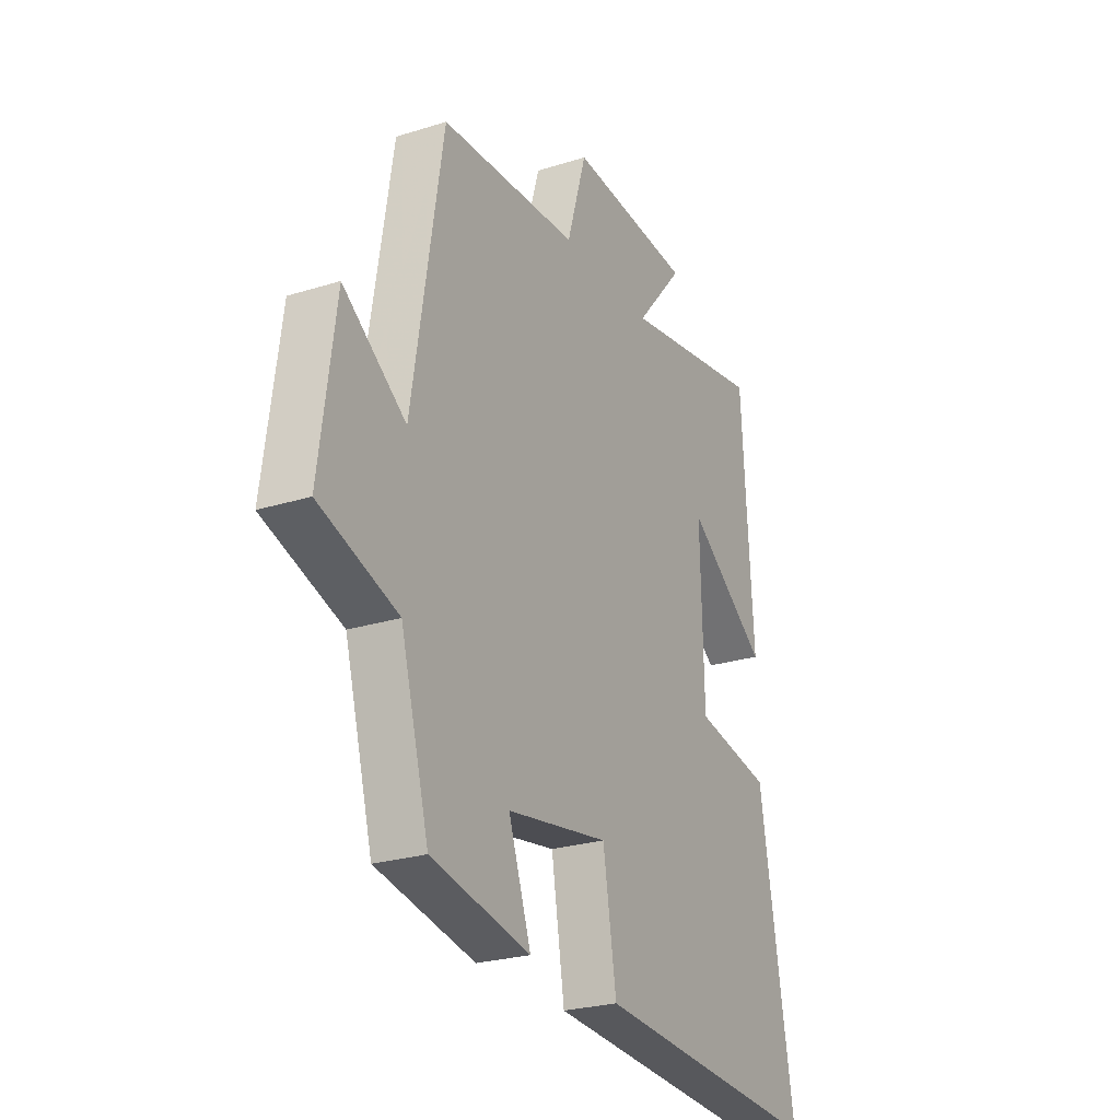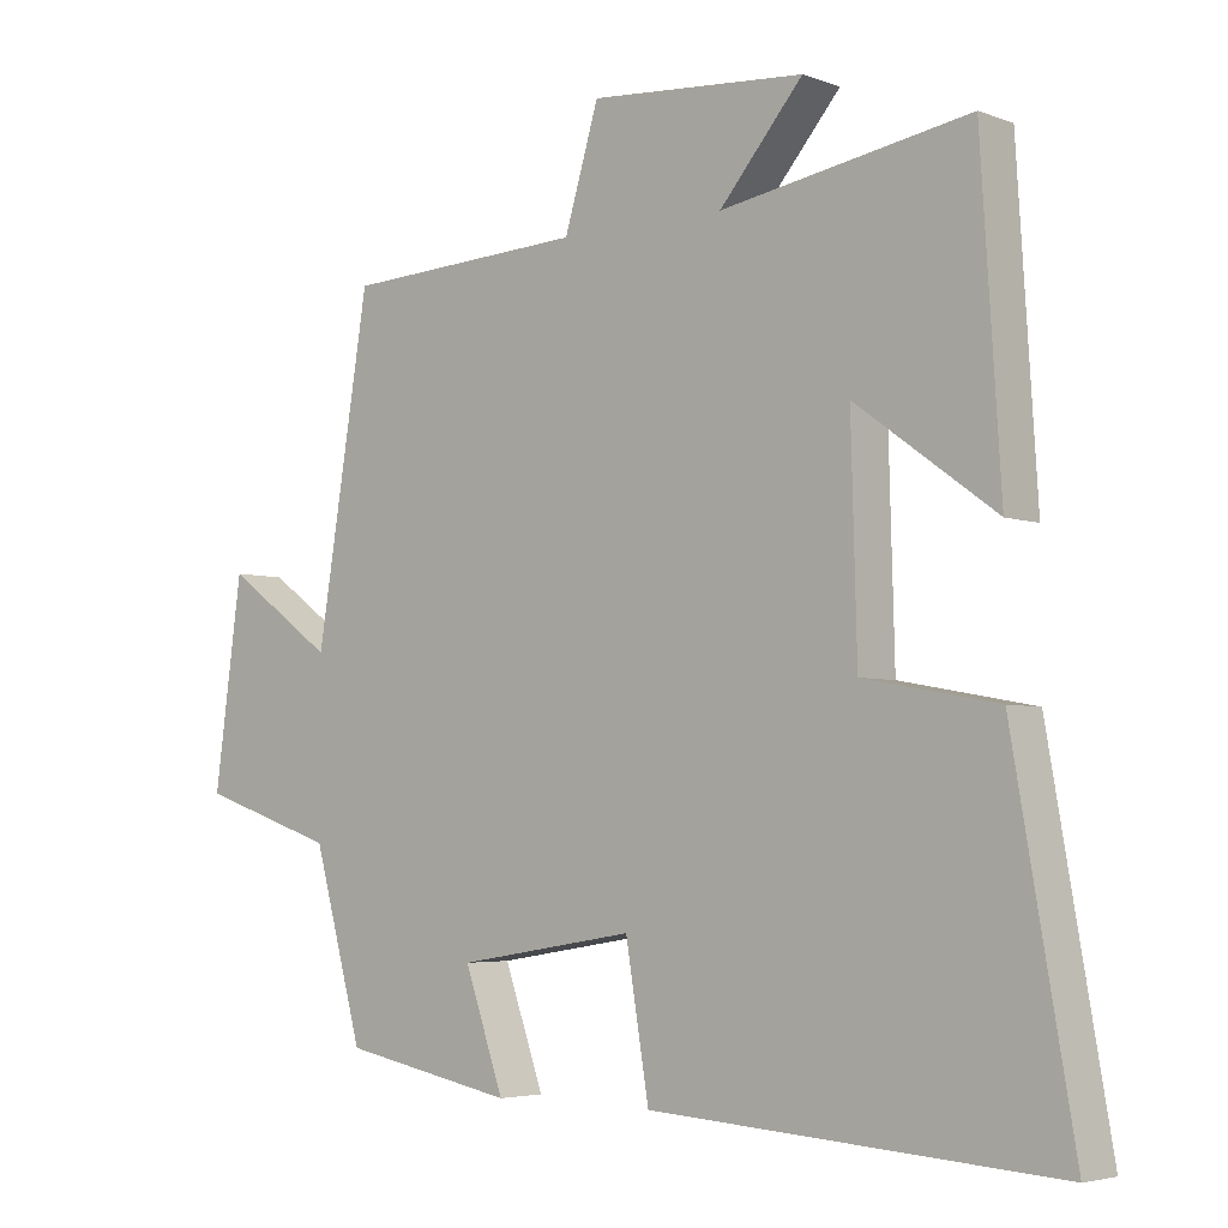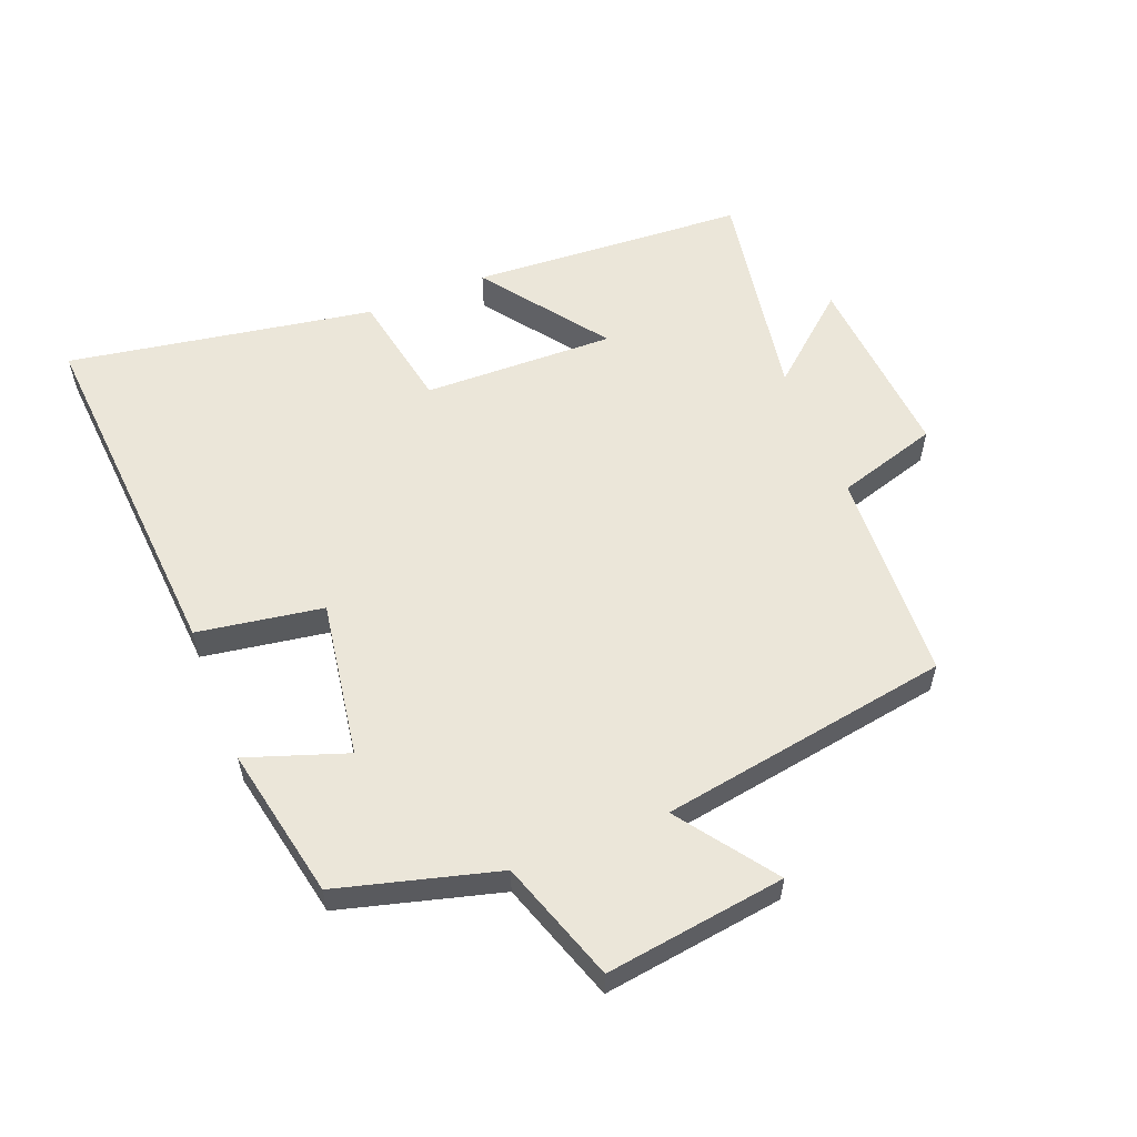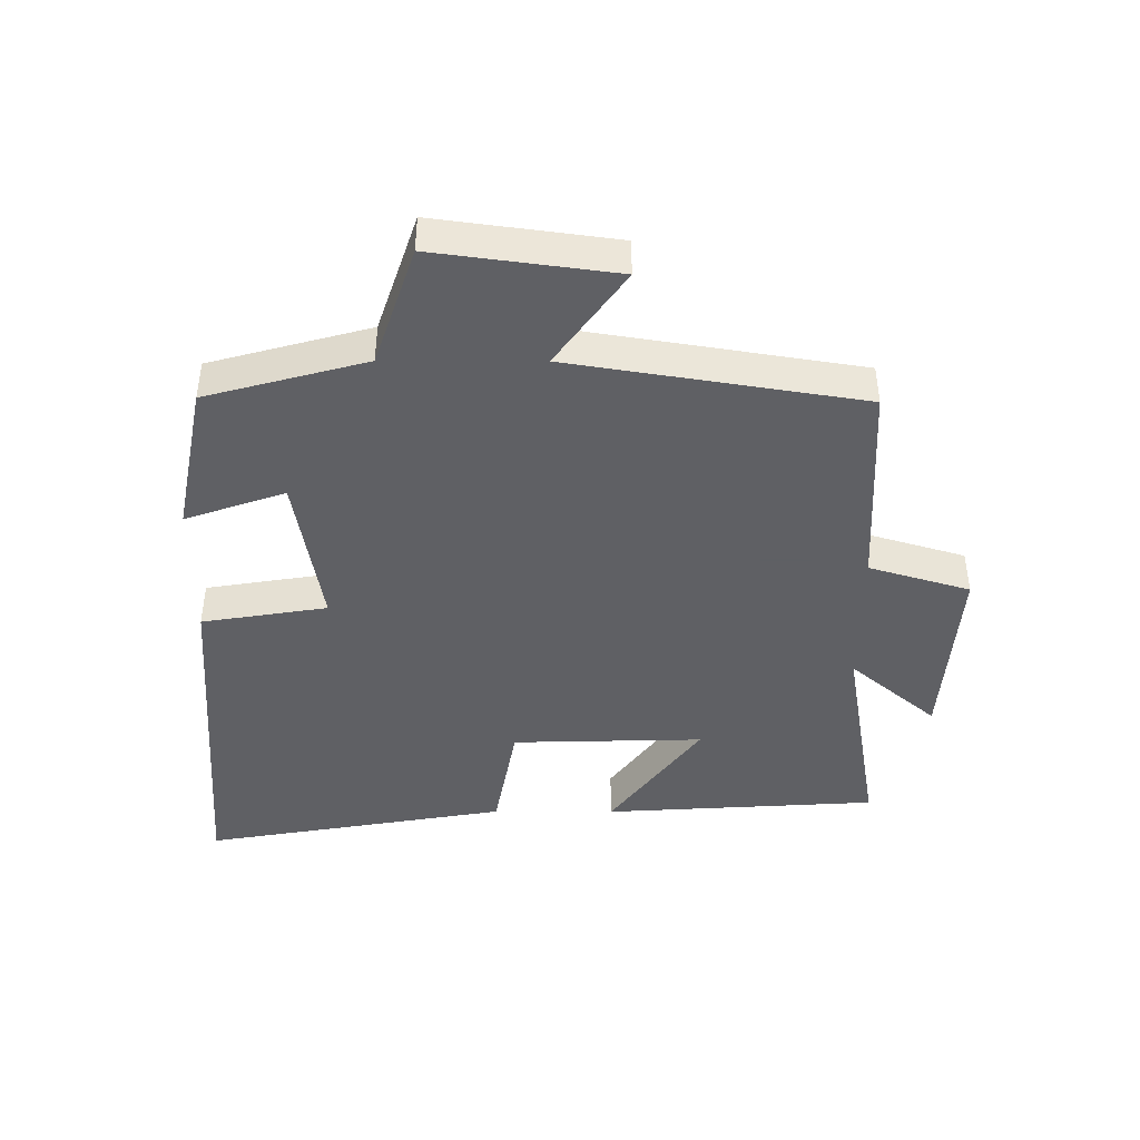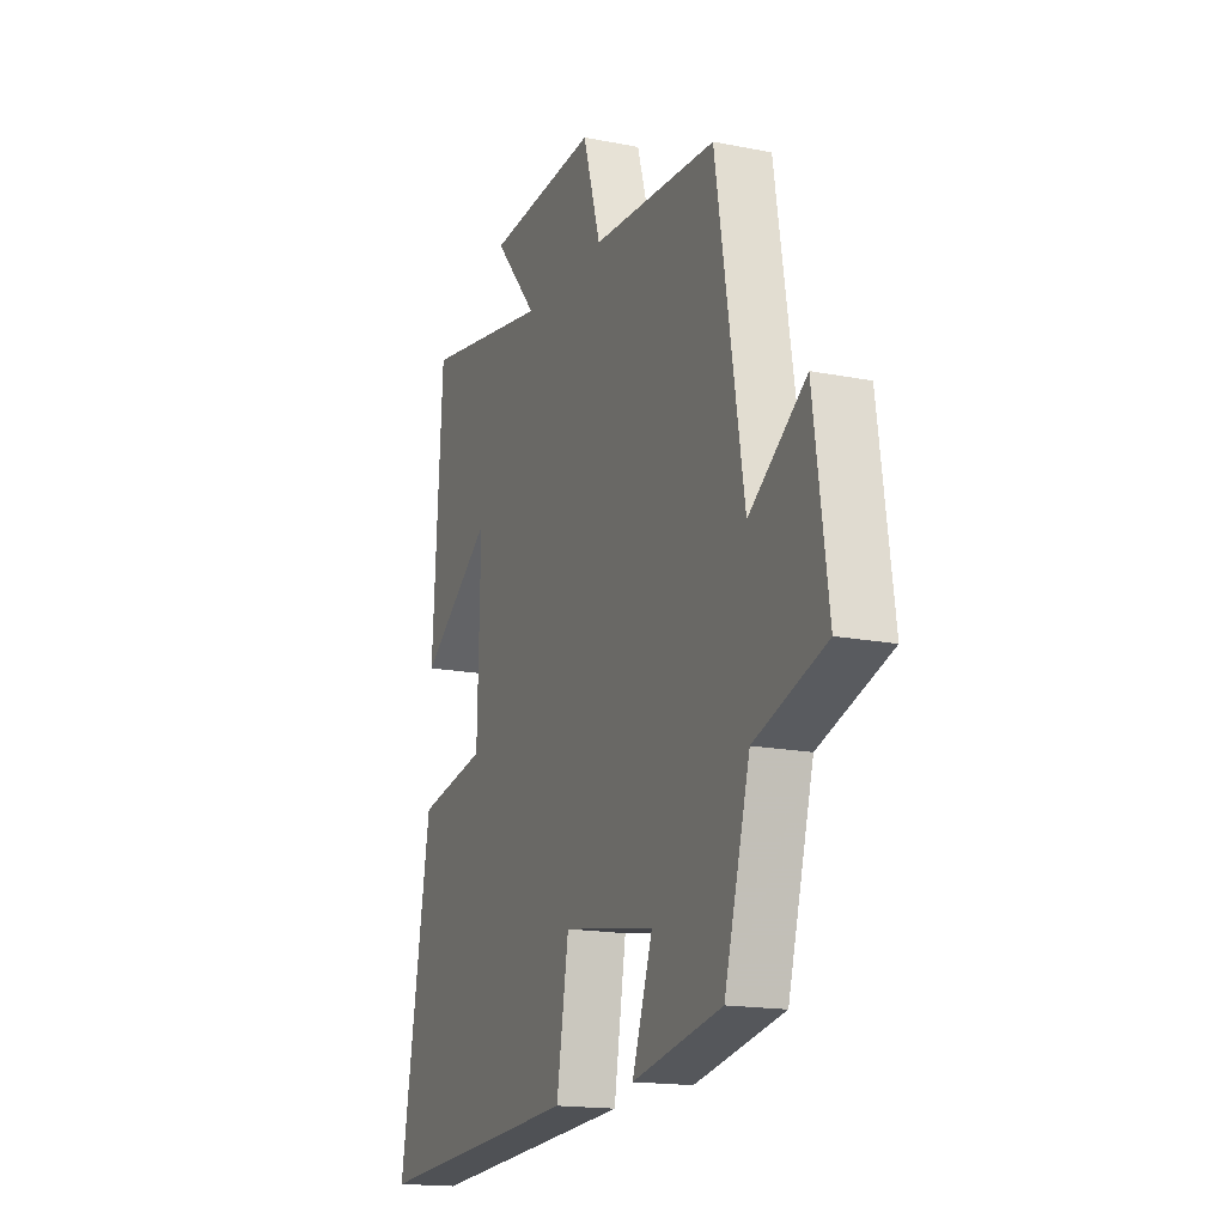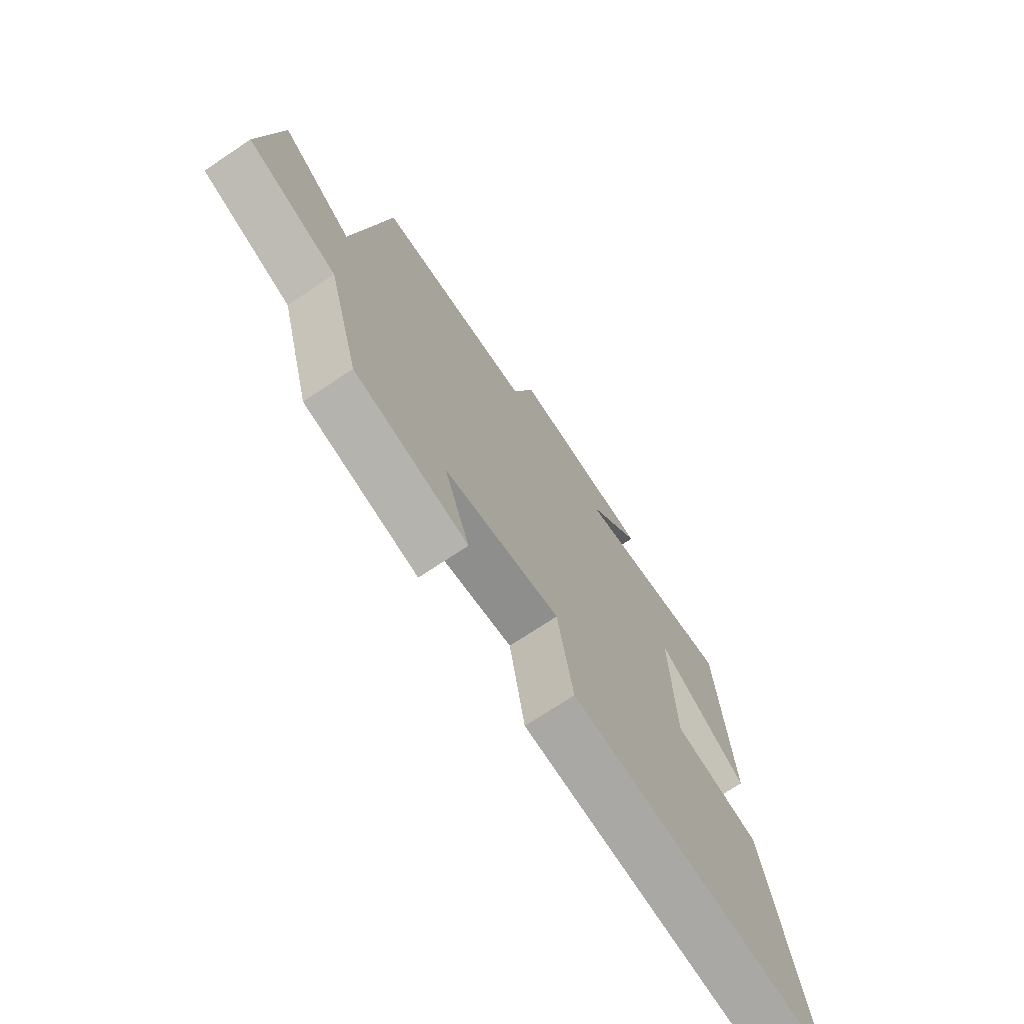
<metadata>
{"format":"obj","ext":"obj","renderer":"f3d","projection":"perspective","resolution":1024,"background":"white","views":[{"elev":-25.2,"azim":-63.1,"up":"+Z"},{"elev":-4.3,"azim":40.2,"up":"+Z"},{"elev":57.2,"azim":-111.8,"up":"+Y"},{"elev":-43.2,"azim":-90.2,"up":"+Y"},{"elev":-16.5,"azim":-112.1,"up":"+Z"},{"elev":-72.3,"azim":-56.3,"up":"+Z"}]}
</metadata>
<code>
v 0.583 0.07 -0.538
v 0.027 0.07 -0.5
v -0.005 0.07 -0.305
v -0.249 0.07 -0.345
v -0.195 0.07 -0.5
v -0.432 0.07 -0.453
v -0.5 0.07 -0.205
v -0.688 0.07 -0.142
v -0.65 0.07 0.138
v -0.5 0.07 0.031
v -0.427 0.07 0.483
v -0.096 0.07 0.5
v -0.049 0.07 0.657
v 0.247 0.07 0.635
v 0.132 0.07 0.5
v 0.473 0.07 0.558
v 0.5 0.07 0.13
v 0.308 0.07 0.27
v 0.316 0.07 -0.028
v 0.5 0.07 -0.062
v 0.583 0 -0.538
v 0.027 0 -0.5
v -0.005 0 -0.305
v -0.249 0 -0.345
v -0.195 0 -0.5
v -0.432 0 -0.453
v -0.5 0 -0.205
v -0.688 0 -0.142
v -0.65 0 0.138
v -0.5 0 0.031
v -0.427 0 0.483
v -0.096 0 0.5
v -0.049 0 0.657
v 0.247 0 0.635
v 0.132 0 0.5
v 0.473 0 0.558
v 0.5 0 0.13
v 0.308 0 0.27
v 0.316 0 -0.028
v 0.5 0 -0.062
f 1 2 3
f 20 1 3
f 19 20 3
f 18 19 3 4
f 15 16 17 18
f 15 18 4
f 12 13 14 15
f 12 15 4
f 11 12 4
f 10 11 4
f 7 8 9 10
f 6 7 10
f 5 6 10
f 4 5 10
f 23 22 21
f 23 21 40
f 23 40 39
f 24 23 39 38
f 38 37 36 35
f 24 38 35
f 35 34 33 32
f 24 35 32
f 24 32 31
f 24 31 30
f 30 29 28 27
f 30 27 26
f 30 26 25
f 30 25 24
f 1 21 22 2
f 2 22 23 3
f 3 23 24 4
f 4 24 25 5
f 5 25 26 6
f 6 26 27 7
f 7 27 28 8
f 8 28 29 9
f 9 29 30 10
f 10 30 31 11
f 11 31 32 12
f 12 32 33 13
f 13 33 34 14
f 14 34 35 15
f 15 35 36 16
f 16 36 37 17
f 17 37 38 18
f 18 38 39 19
f 19 39 40 20
f 20 40 21 1

</code>
